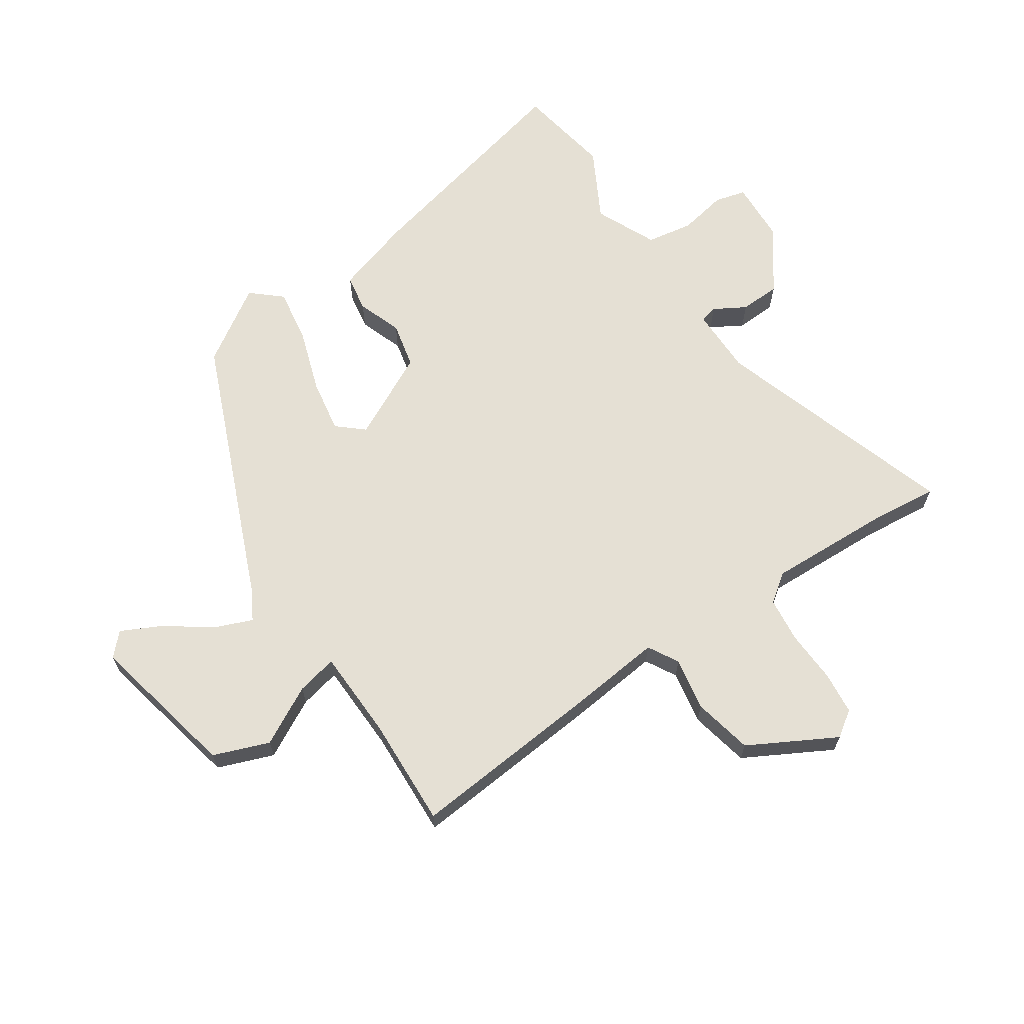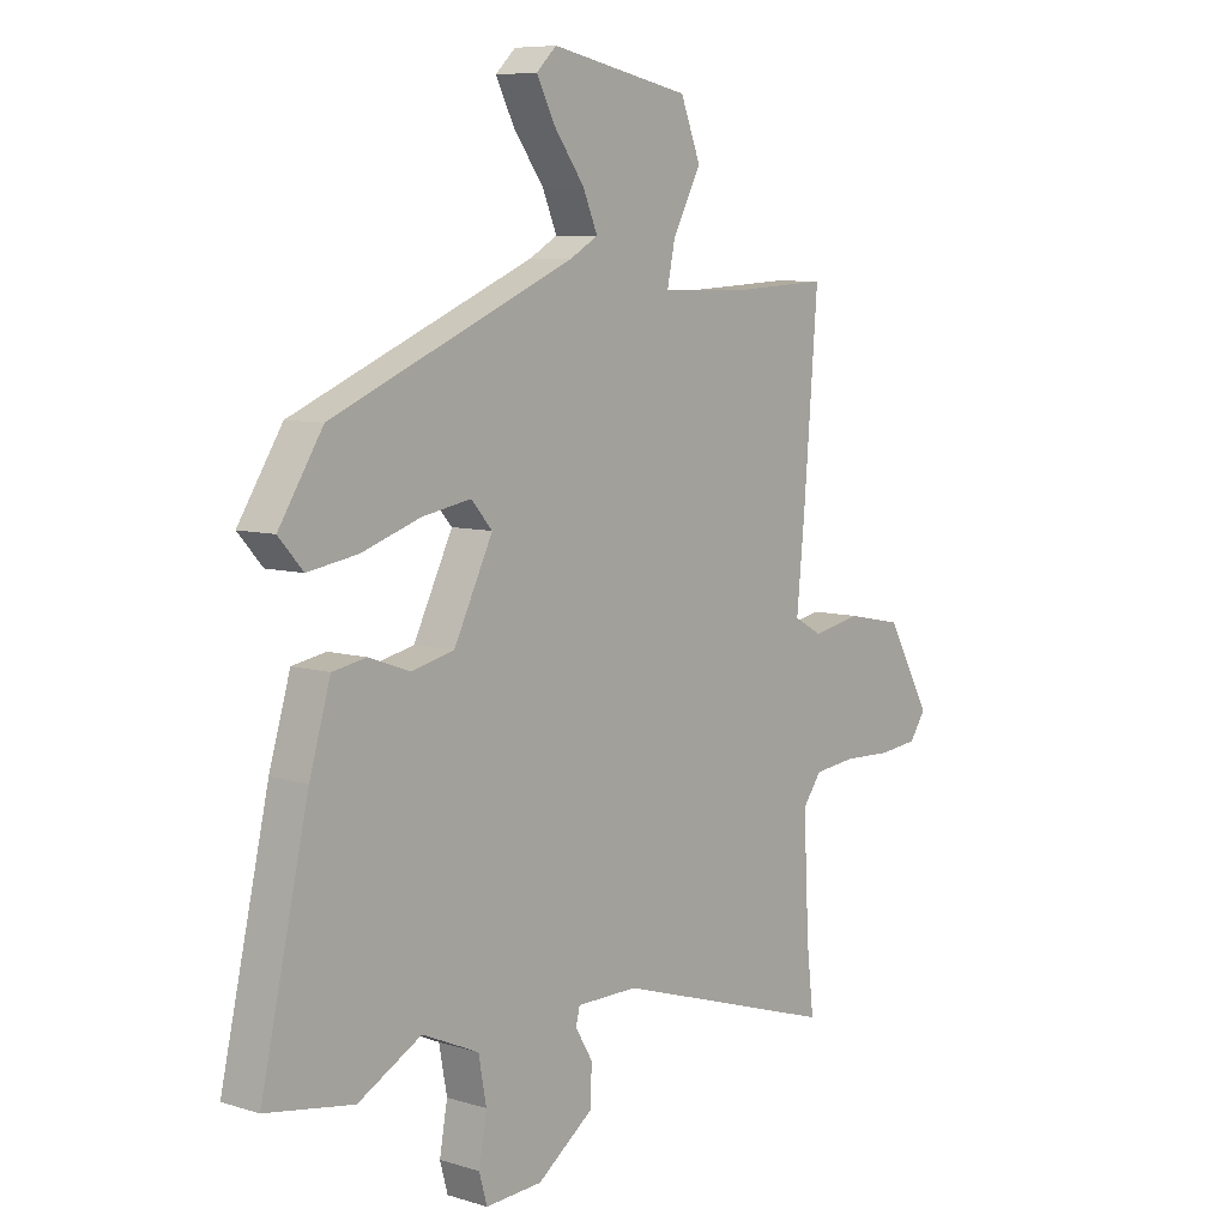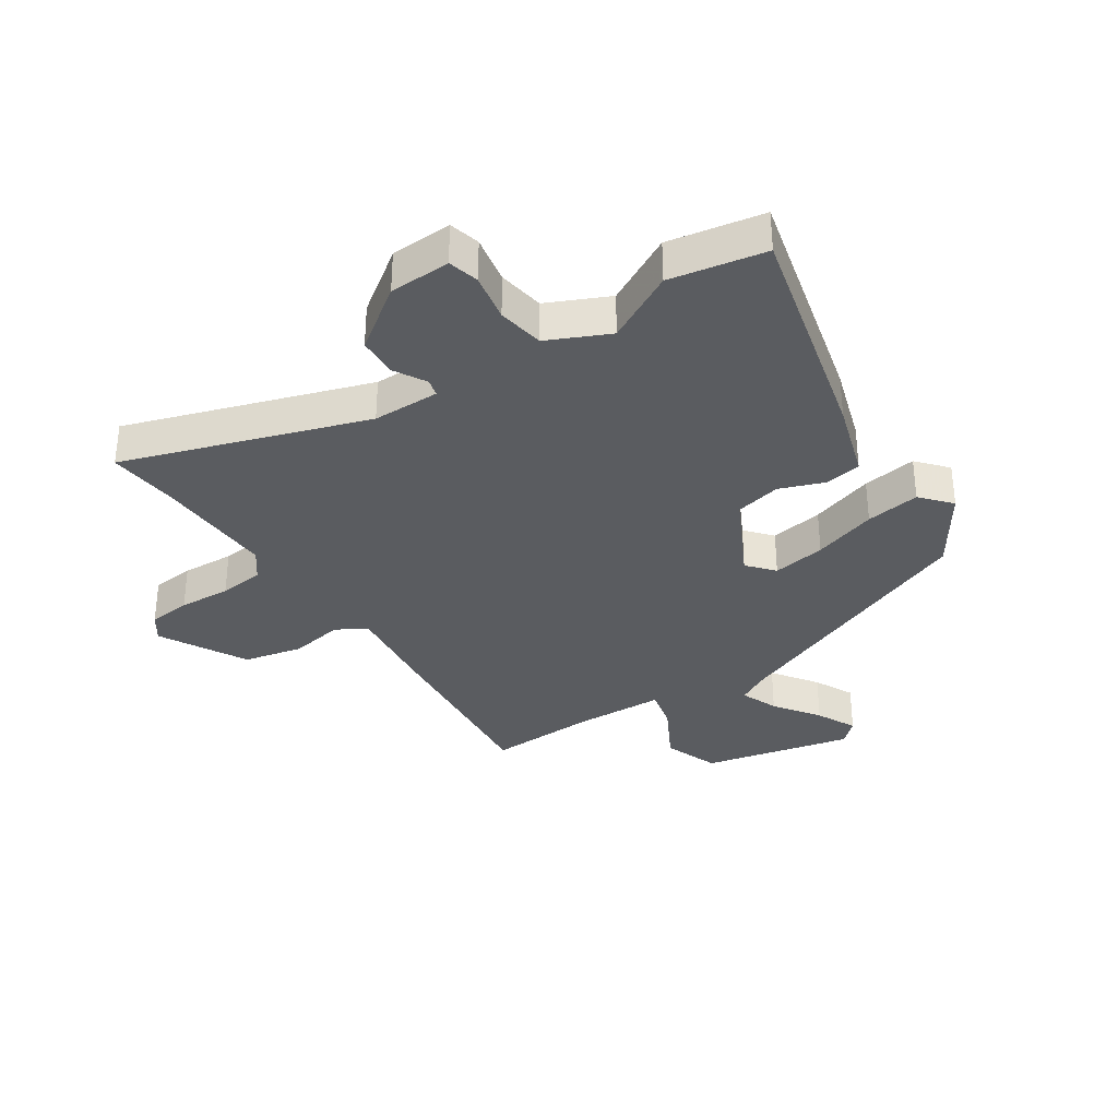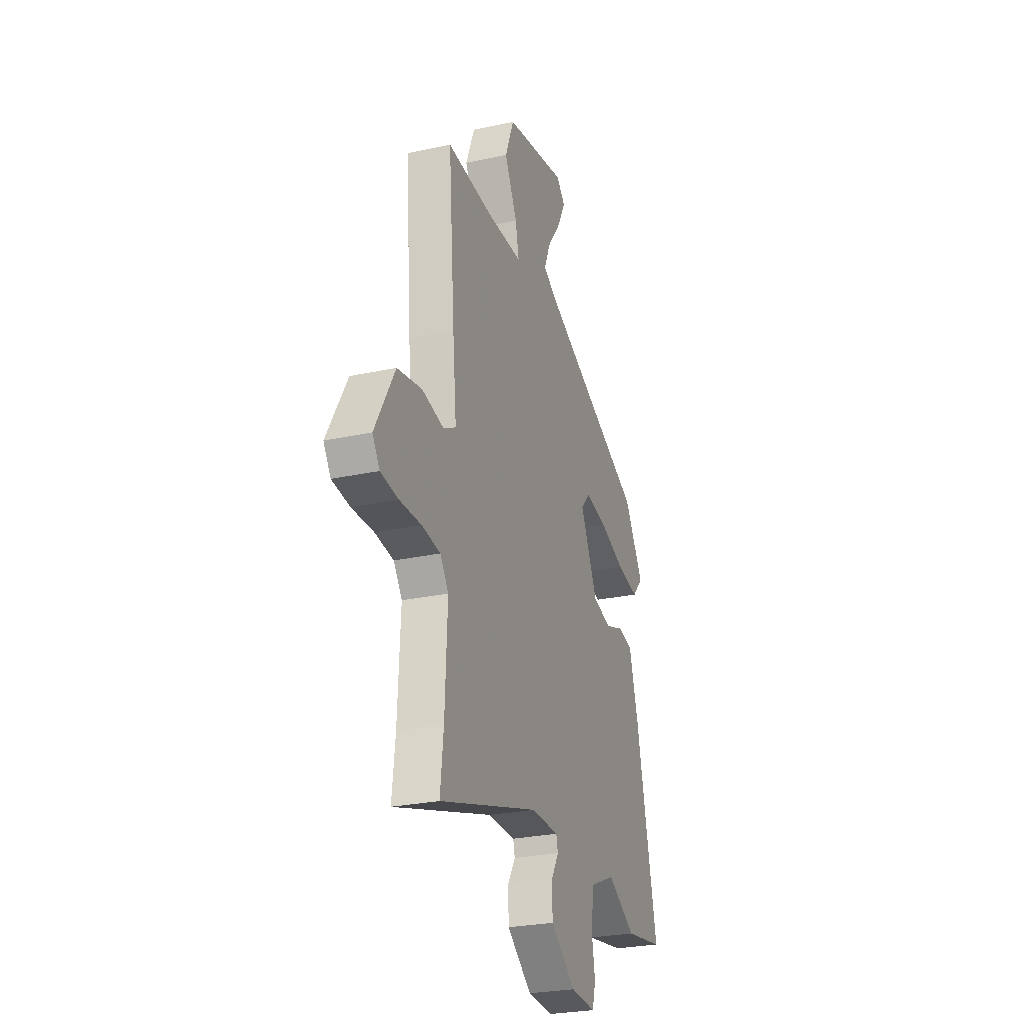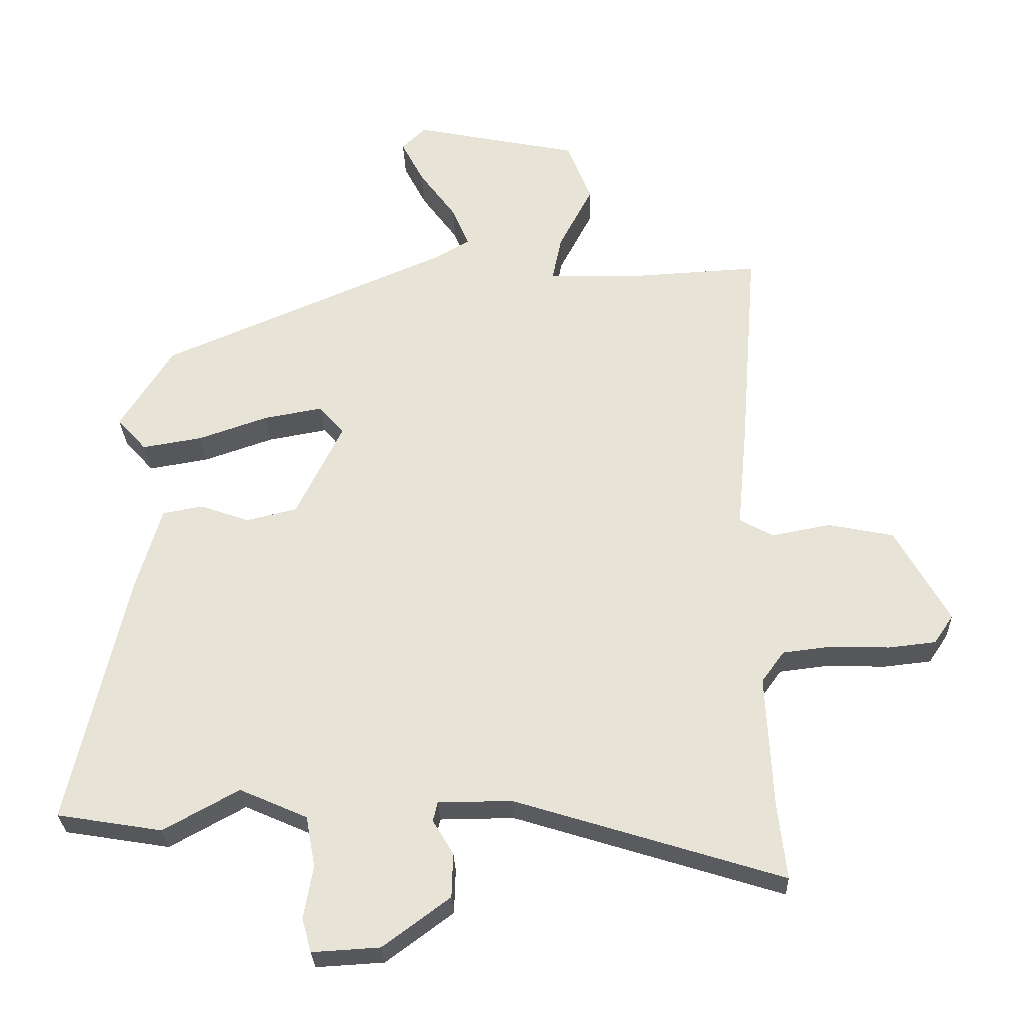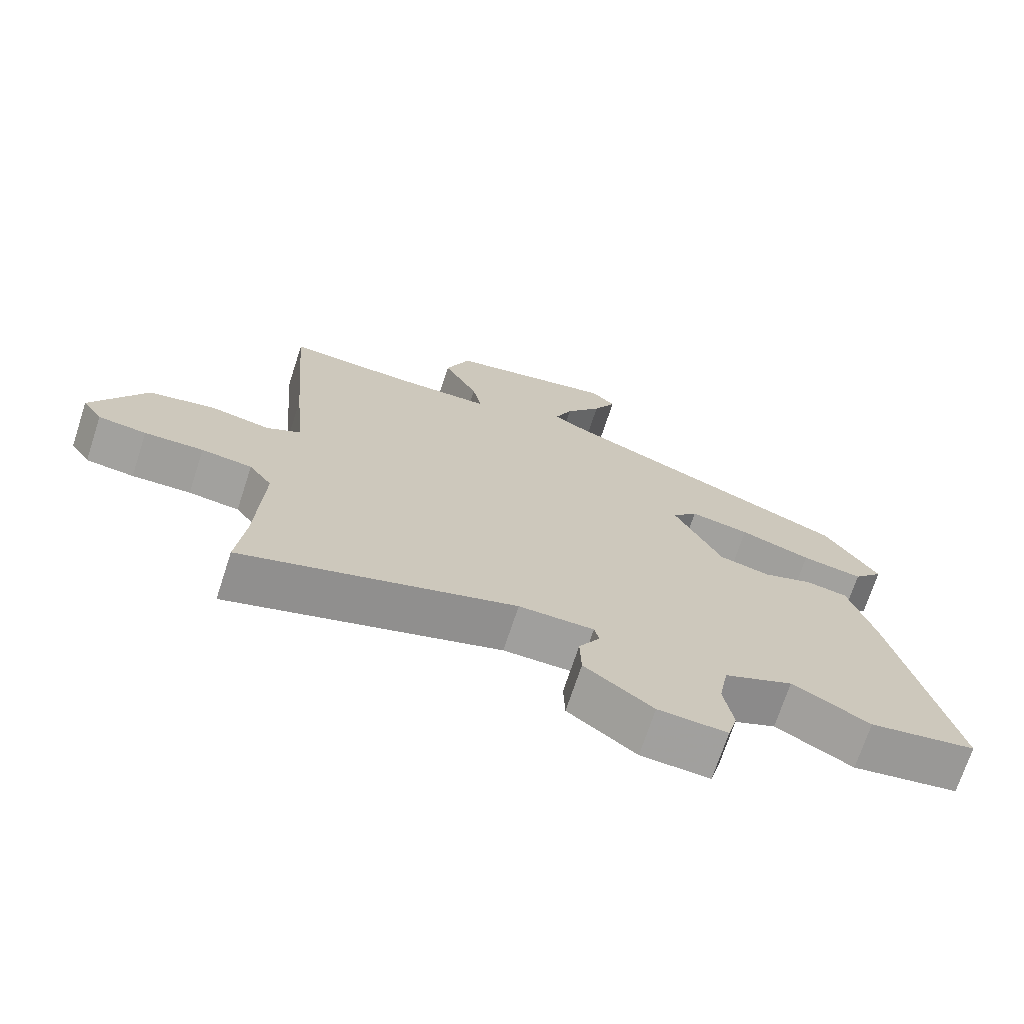
<metadata>
{"format":"obj","ext":"obj","renderer":"f3d","projection":"perspective","resolution":1024,"background":"white","views":[{"elev":65.8,"azim":55.5,"up":"+Y"},{"elev":7.6,"azim":-49.3,"up":"+Z"},{"elev":-34.0,"azim":-147.5,"up":"+Y"},{"elev":-26.9,"azim":108.7,"up":"+Z"},{"elev":-28.4,"azim":1.9,"up":"+Z"},{"elev":-71.2,"azim":161.9,"up":"+Z"}]}
</metadata>
<code>
v 0.498 0.07 -0.485
v 0.511 0.07 -0.6
v 0.107 0.07 -0.474
v -0.004 0.07 -0.475
v -0.011 0.07 -0.504
v 0.02 0.07 -0.556
v 0.018 0.07 -0.623
v -0.083 0.07 -0.698
v -0.185 0.07 -0.704
v -0.199 0.07 -0.653
v -0.185 0.07 -0.573
v -0.199 0.07 -0.496
v -0.301 0.07 -0.451
v -0.415 0.07 -0.514
v -0.573 0.07 -0.488
v -0.487 0.07 -0.106
v -0.449 0.07 0.023
v -0.388 0.07 0.034
v -0.314 0.07 0.008
v -0.238 0.07 0.026
v -0.168 0.07 0.169
v -0.206 0.07 0.212
v -0.294 0.07 0.196
v -0.399 0.07 0.16
v -0.489 0.07 0.145
v -0.533 0.07 0.194
v -0.454 0.07 0.319
v -0.018 0.07 0.506
v 0.032 0.07 0.535
v 0.006 0.07 0.597
v -0.048 0.07 0.671
v -0.082 0.07 0.737
v -0.046 0.07 0.772
v 0.204 0.07 0.721
v 0.24 0.07 0.629
v 0.189 0.07 0.531
v 0.175 0.07 0.463
v 0.324 0.07 0.46
v 0.506 0.07 0.47
v 0.481 0.07 0.15
v 0.466 0.07 -0.006
v 0.517 0.07 -0.034
v 0.605 0.07 -0.017
v 0.704 0.07 -0.037
v 0.784 0.07 -0.18
v 0.755 0.07 -0.223
v 0.684 0.07 -0.231
v 0.597 0.07 -0.228
v 0.522 0.07 -0.237
v 0.488 0.07 -0.284
v 0.498 0 -0.485
v 0.511 0 -0.6
v 0.107 0 -0.474
v -0.004 0 -0.475
v -0.011 0 -0.504
v 0.02 0 -0.556
v 0.018 0 -0.623
v -0.083 0 -0.698
v -0.185 0 -0.704
v -0.199 0 -0.653
v -0.185 0 -0.573
v -0.199 0 -0.496
v -0.301 0 -0.451
v -0.415 0 -0.514
v -0.573 0 -0.488
v -0.487 0 -0.106
v -0.449 0 0.023
v -0.388 0 0.034
v -0.314 0 0.008
v -0.238 0 0.026
v -0.168 0 0.169
v -0.206 0 0.212
v -0.294 0 0.196
v -0.399 0 0.16
v -0.489 0 0.145
v -0.533 0 0.194
v -0.454 0 0.319
v -0.018 0 0.506
v 0.032 0 0.535
v 0.006 0 0.597
v -0.048 0 0.671
v -0.082 0 0.737
v -0.046 0 0.772
v 0.204 0 0.721
v 0.24 0 0.629
v 0.189 0 0.531
v 0.175 0 0.463
v 0.324 0 0.46
v 0.506 0 0.47
v 0.481 0 0.15
v 0.466 0 -0.006
v 0.517 0 -0.034
v 0.605 0 -0.017
v 0.704 0 -0.037
v 0.784 0 -0.18
v 0.755 0 -0.223
v 0.684 0 -0.231
v 0.597 0 -0.228
v 0.522 0 -0.237
v 0.488 0 -0.284
f 45 46 47 48
f 45 48 49
f 42 43 44 45
f 42 45 49
f 41 42 49 50
f 38 39 40 41
f 37 38 41 50
f 33 34 35 36
f 33 36 37
f 30 31 32 33
f 29 30 33 37
f 28 29 37 50
f 23 24 25 26
f 22 23 26 27
f 16 17 18 19
f 16 19 20
f 13 14 15 16
f 12 13 16 20
f 11 12 20 21
f 9 10 11
f 8 9 11 21
f 5 6 7 8
f 4 5 8 21
f 1 2 3
f 28 50 1 3
f 22 27 28
f 21 22 28
f 3 4 21 28
f 98 97 96 95
f 99 98 95
f 95 94 93 92
f 99 95 92
f 100 99 92 91
f 91 90 89 88
f 100 91 88 87
f 86 85 84 83
f 87 86 83
f 83 82 81 80
f 87 83 80 79
f 100 87 79 78
f 76 75 74 73
f 77 76 73 72
f 69 68 67 66
f 70 69 66
f 66 65 64 63
f 70 66 63 62
f 71 70 62 61
f 61 60 59
f 71 61 59 58
f 58 57 56 55
f 71 58 55 54
f 53 52 51
f 53 51 100 78
f 78 77 72
f 78 72 71
f 78 71 54 53
f 1 51 52 2
f 2 52 53 3
f 3 53 54 4
f 4 54 55 5
f 5 55 56 6
f 6 56 57 7
f 7 57 58 8
f 8 58 59 9
f 9 59 60 10
f 10 60 61 11
f 11 61 62 12
f 12 62 63 13
f 13 63 64 14
f 14 64 65 15
f 15 65 66 16
f 16 66 67 17
f 17 67 68 18
f 18 68 69 19
f 19 69 70 20
f 20 70 71 21
f 21 71 72 22
f 22 72 73 23
f 23 73 74 24
f 24 74 75 25
f 25 75 76 26
f 26 76 77 27
f 27 77 78 28
f 28 78 79 29
f 29 79 80 30
f 30 80 81 31
f 31 81 82 32
f 32 82 83 33
f 33 83 84 34
f 34 84 85 35
f 35 85 86 36
f 36 86 87 37
f 37 87 88 38
f 38 88 89 39
f 39 89 90 40
f 40 90 91 41
f 41 91 92 42
f 42 92 93 43
f 43 93 94 44
f 44 94 95 45
f 45 95 96 46
f 46 96 97 47
f 47 97 98 48
f 48 98 99 49
f 49 99 100 50
f 50 100 51 1

</code>
